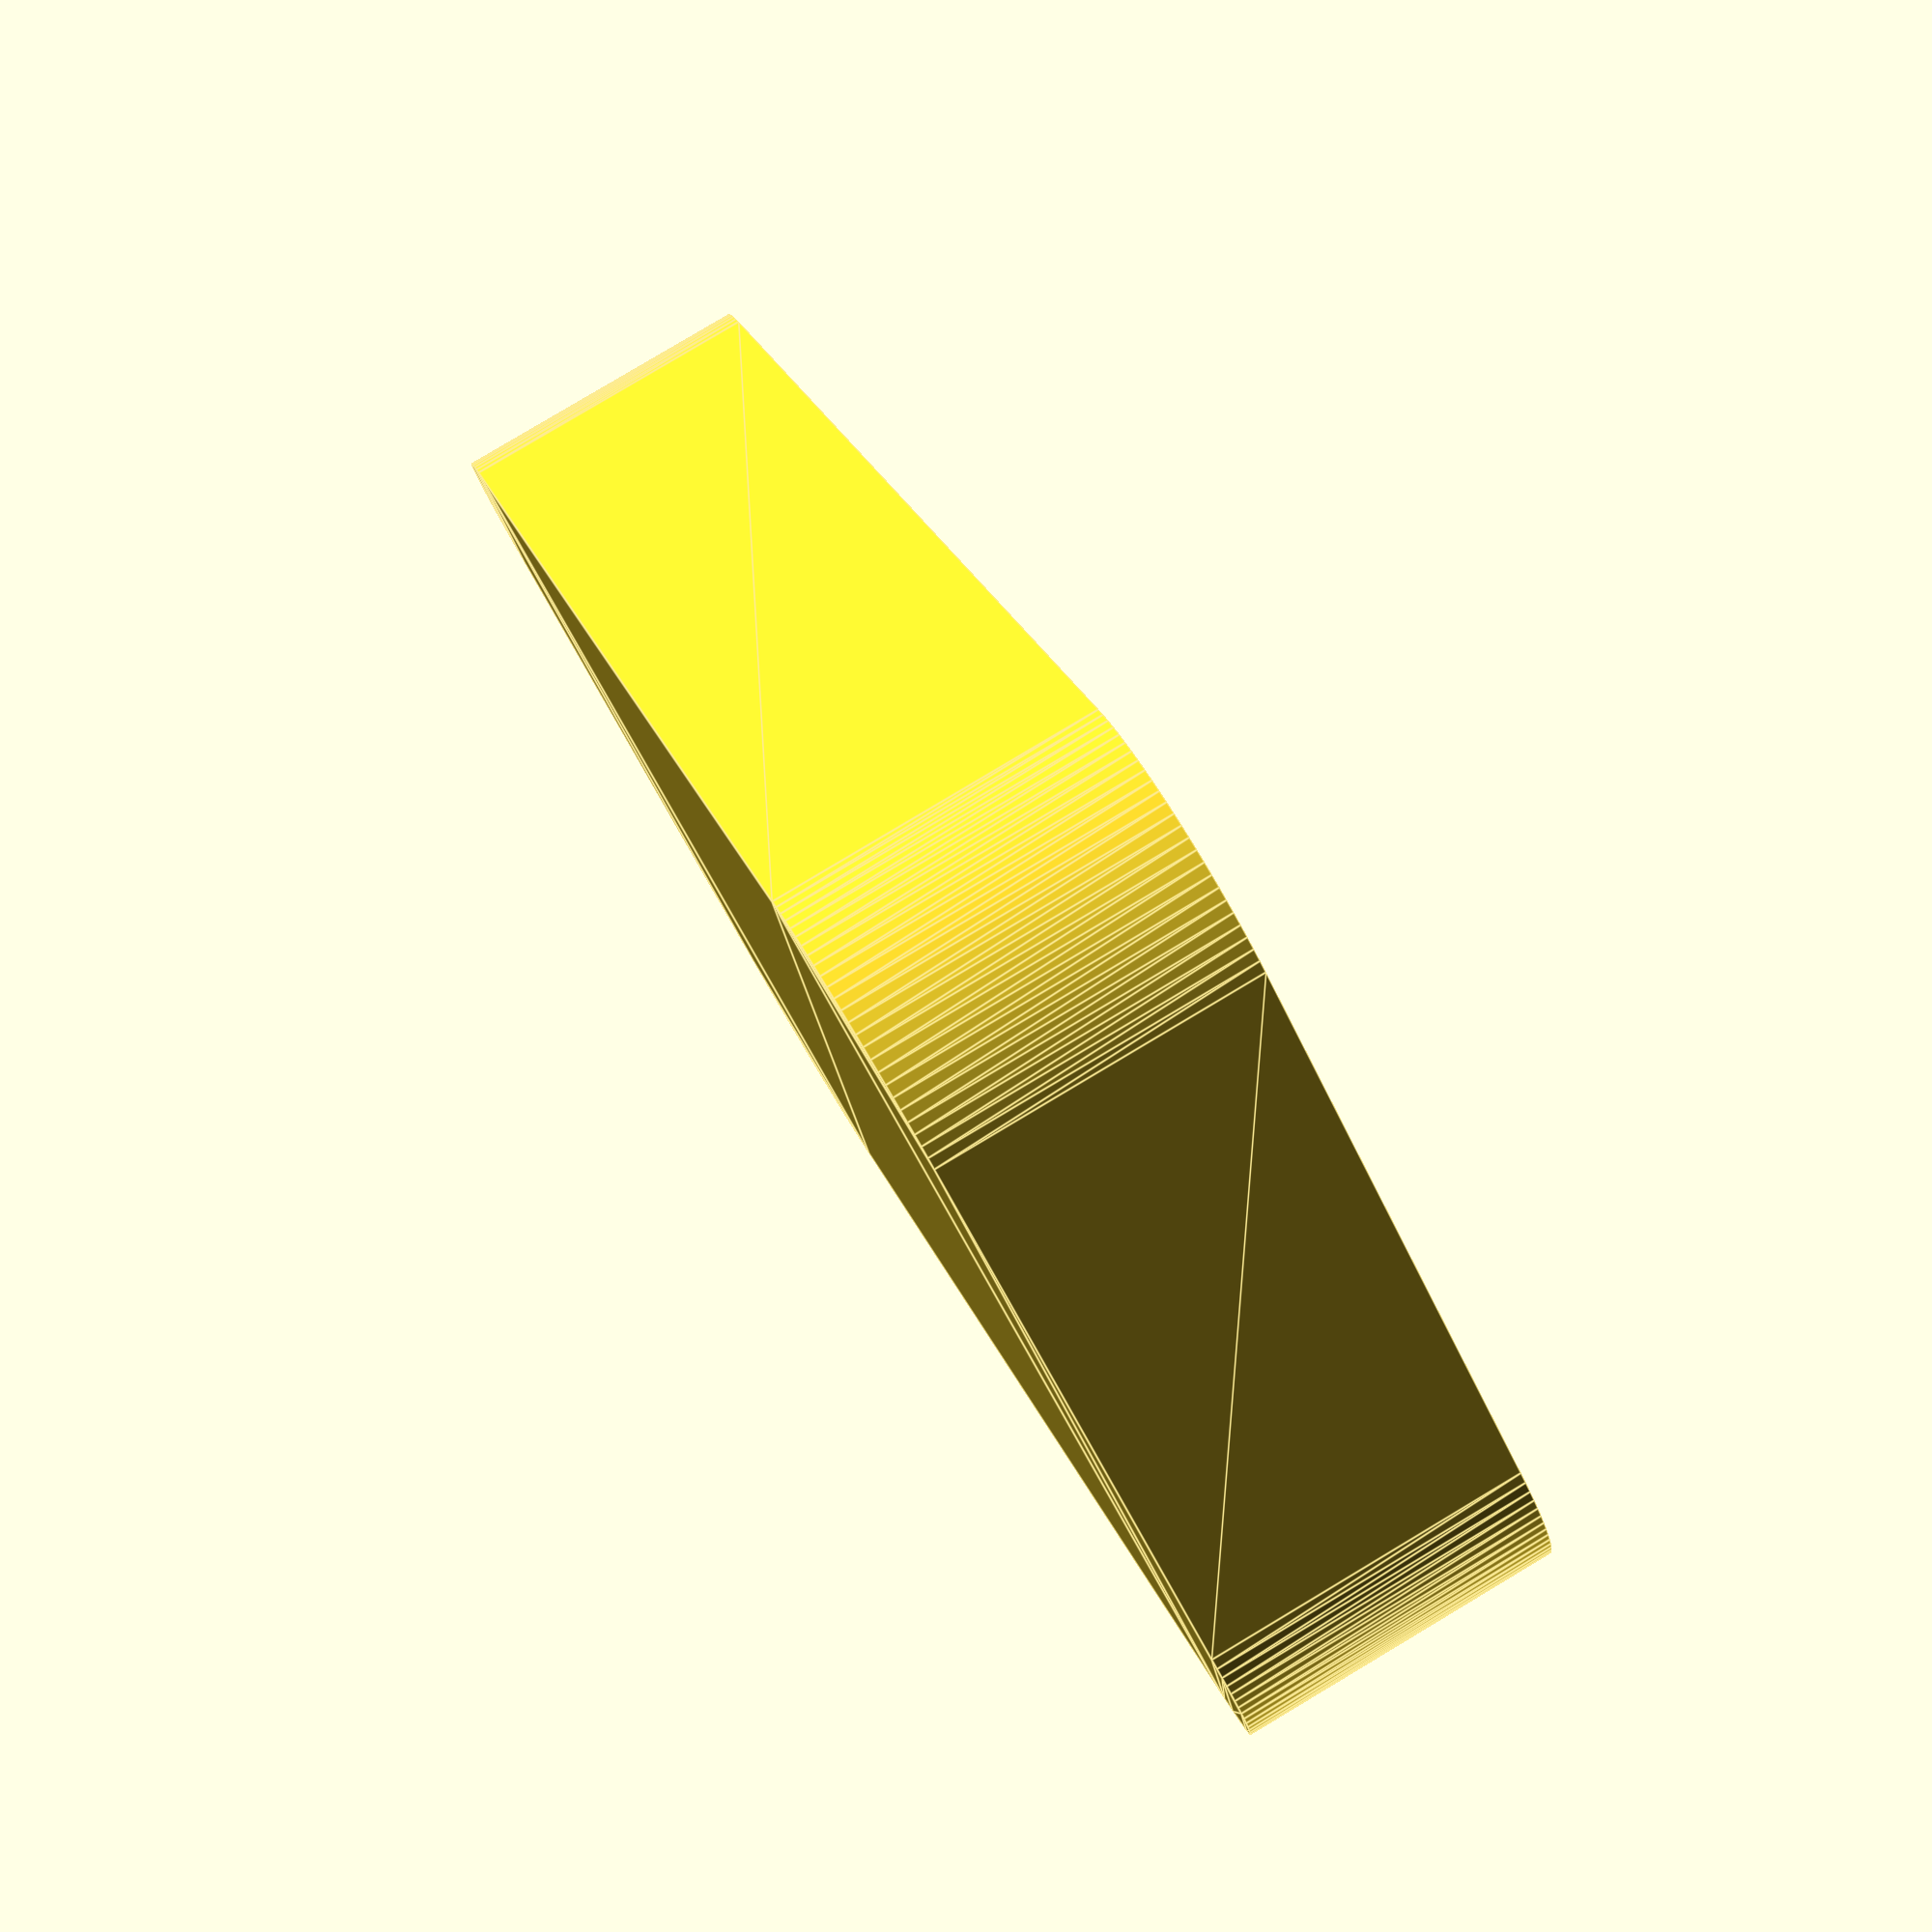
<openscad>
// Generated by SolidPython 1.1.1 on 2021-05-14 23:26:58
$fn = 100;


difference() {
	linear_extrude(height = 10.0000000000) {
		offset(r = 6.0000000000) {
			square(center = true, size = [38.0000000000, 18.0000000000]);
		}
	}
	translate(v = [0, 0, 1.0000000000]) {
		linear_extrude(height = 10.0100000000) {
			difference() {
				offset(r = 5.0000000000) {
					square(center = true, size = [38.0000000000, 18.0000000000]);
				}
				union() {
					translate(v = [-25.0000000000, -15.0000000000, 0]) {
						difference() {
							translate(v = [-2.0000000000, -2.0000000000, 0]) {
								offset(r = 2.0000000000) {
									square(size = [6.0000000000, 6.0000000000]);
								}
							}
							translate(v = [4.0000000000, 4.0000000000, 0]) {
								circle(r = 0.7500000000);
							}
						}
					}
					mirror(v = [1, 0, 0]) {
						translate(v = [-25.0000000000, -15.0000000000, 0]) {
							difference() {
								translate(v = [-2.0000000000, -2.0000000000, 0]) {
									offset(r = 2.0000000000) {
										square(size = [6.0000000000, 6.0000000000]);
									}
								}
								translate(v = [4.0000000000, 4.0000000000, 0]) {
									circle(r = 0.7500000000);
								}
							}
						}
					}
					mirror(v = [0, 1, 0]) {
						union() {
							translate(v = [-25.0000000000, -15.0000000000, 0]) {
								difference() {
									translate(v = [-2.0000000000, -2.0000000000, 0]) {
										offset(r = 2.0000000000) {
											square(size = [6.0000000000, 6.0000000000]);
										}
									}
									translate(v = [4.0000000000, 4.0000000000, 0]) {
										circle(r = 0.7500000000);
									}
								}
							}
							mirror(v = [1, 0, 0]) {
								translate(v = [-25.0000000000, -15.0000000000, 0]) {
									difference() {
										translate(v = [-2.0000000000, -2.0000000000, 0]) {
											offset(r = 2.0000000000) {
												square(size = [6.0000000000, 6.0000000000]);
											}
										}
										translate(v = [4.0000000000, 4.0000000000, 0]) {
											circle(r = 0.7500000000);
										}
									}
								}
							}
						}
					}
				}
			}
		}
	}
}
/***********************************************
*********      SolidPython code:      **********
************************************************
 
from dataclasses import dataclass
from solid import *
from solid.utils import *


@dataclass
class Corner:
    hole_xy: float = 4.0
    hole_d: float = 1.5
    r: float = 2.0
    d: float = 6.0

    def draw(self):
        return difference()(
            translate(v=[-self.r, -self.r, 0])(
                offset(r=self.r)(square([self.d, self.d]))
            ),
            # Screw hole of the corner
            translate(v=[self.hole_xy, self.hole_xy, 0])(circle(r=self.hole_d / 2)),
        )


@dataclass
class Corners:
    bounding_box = None
    corner = Corner()

    def draw(self):
        # Place corner in on corner of the box
        corner = translate(
            v=[
                -self.bounding_box.size_x / 2,
                -self.bounding_box.size_y / 2,
                0,
            ]
        )(self.corner.draw())

        # Add mirrorer corner in X direction
        cornersX = corner + mirror(v=[1, 0, 0])(corner)

        # Add mirrorer corners in Y direction
        return cornersX + mirror(v=[0, 1, 0])(cornersX)


@dataclass
class BoxSkeleton:
    size_x: float = 50.0
    size_y: float = 30.0
    size_z: float = 10.0
    hull_thickness: float = 1.0
    wall_r: float = 6.0
    cavities = union()

    def draw(self):
        # Box
        # xy-Axis: center of the box
        return difference()(
            # Outer box
            linear_extrude(height=self.size_z)(
                offset(r=self.wall_r)(
                    square(
                        [
                            self.size_x - 2 * self.wall_r,
                            self.size_y - 2 * self.wall_r,
                        ],
                        center=True,
                    )
                )
            ),
            # Inner box
            # z-Axis: on inner buttom
            translate(v=[0, 0, self.hull_thickness])(
                linear_extrude(height=self.size_z + 0.01)(
                    difference()(
                        offset(r=self.wall_r - self.hull_thickness)(
                            square(
                                [
                                    self.size_x - 2 * self.wall_r,
                                    self.size_y - 2 * self.wall_r,
                                ],
                                center=True,
                            )
                        ),
                        self.cavities,
                    )
                )
            ),
        )


@dataclass
class Box:
    corner: Corner = Corner()
    boxskeleton: BoxSkeleton = BoxSkeleton()

    def draw(self):
        corners = Corners()
        corners.bounding_box = self.boxskeleton
        corners.corner = self.corner
        self.boxskeleton.cavities = corners.draw()
        return self.boxskeleton.draw()


SEGMENTS = 100

d = Box()

scad_render_to_file(d.draw(), file_header=f"$fn = {SEGMENTS};", include_orig_code=True)
 
 
************************************************/

</openscad>
<views>
elev=96.9 azim=55.4 roll=300.8 proj=p view=edges
</views>
